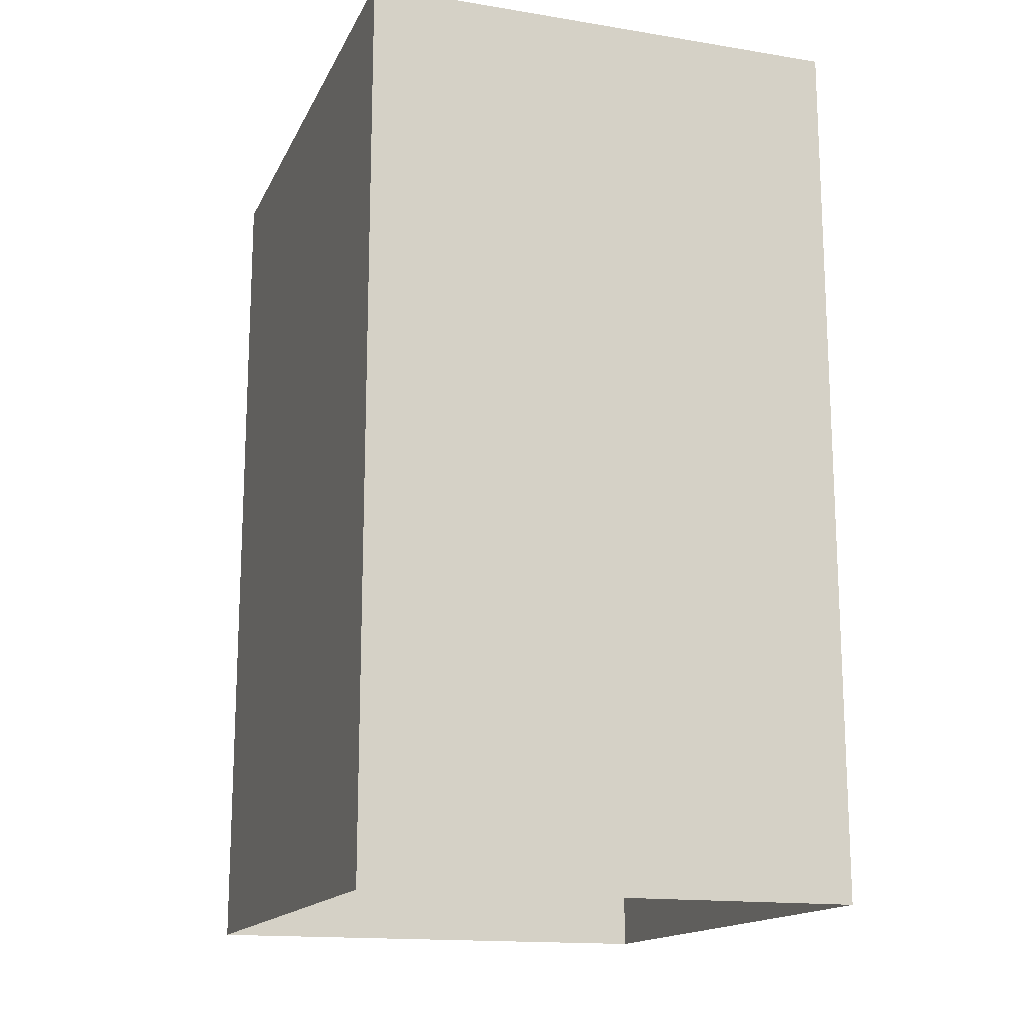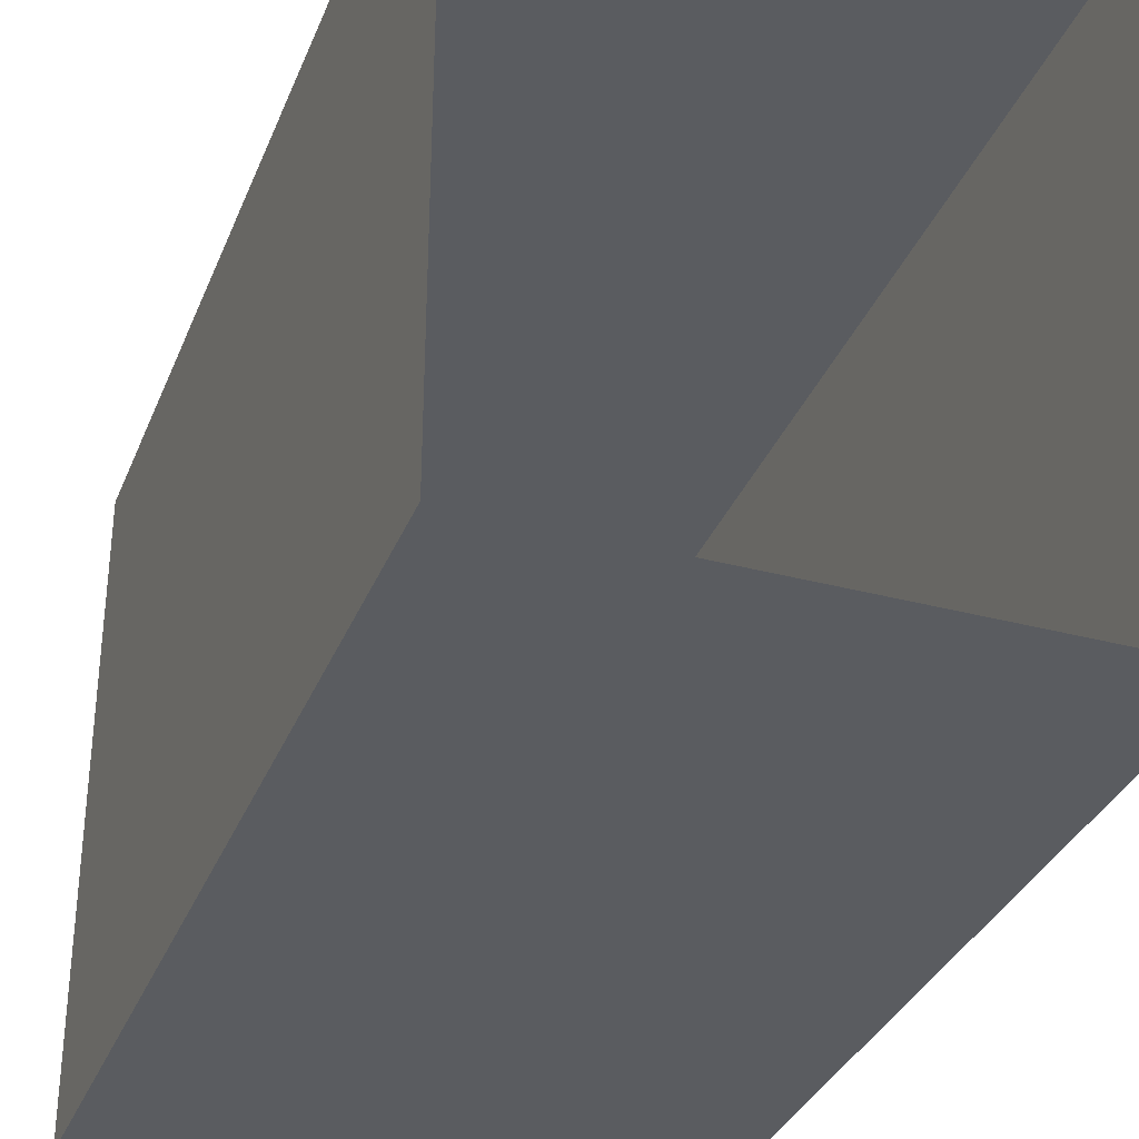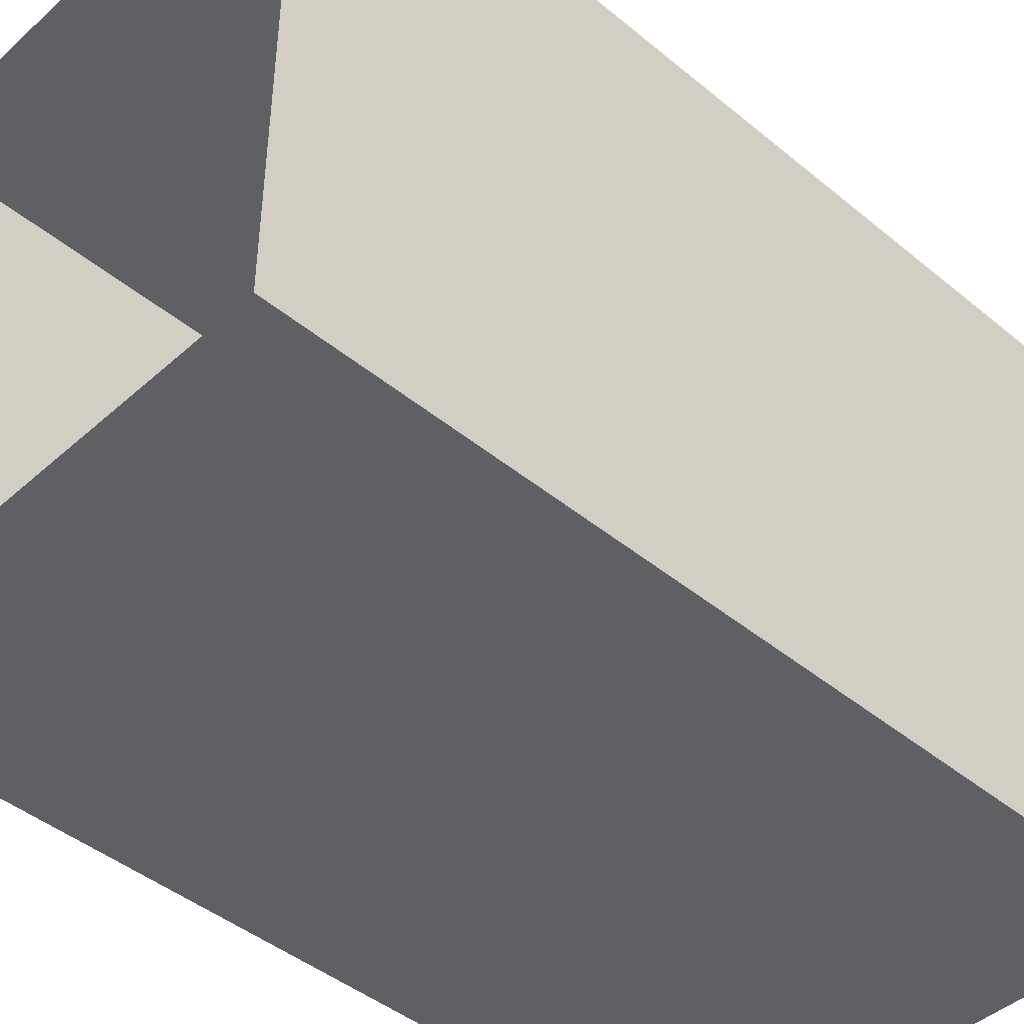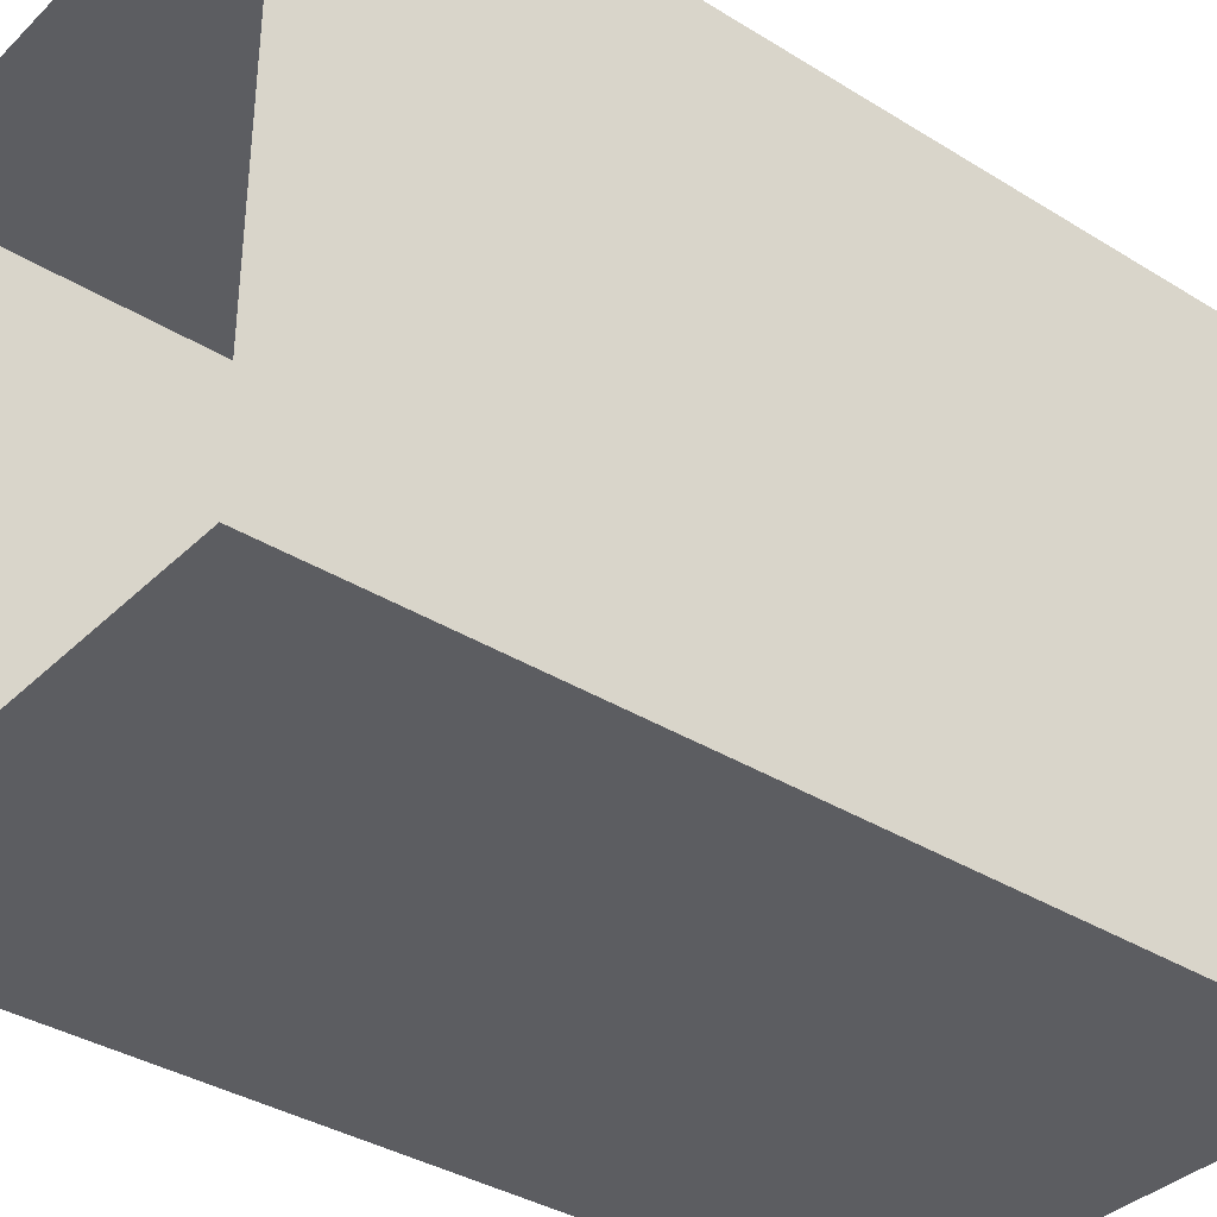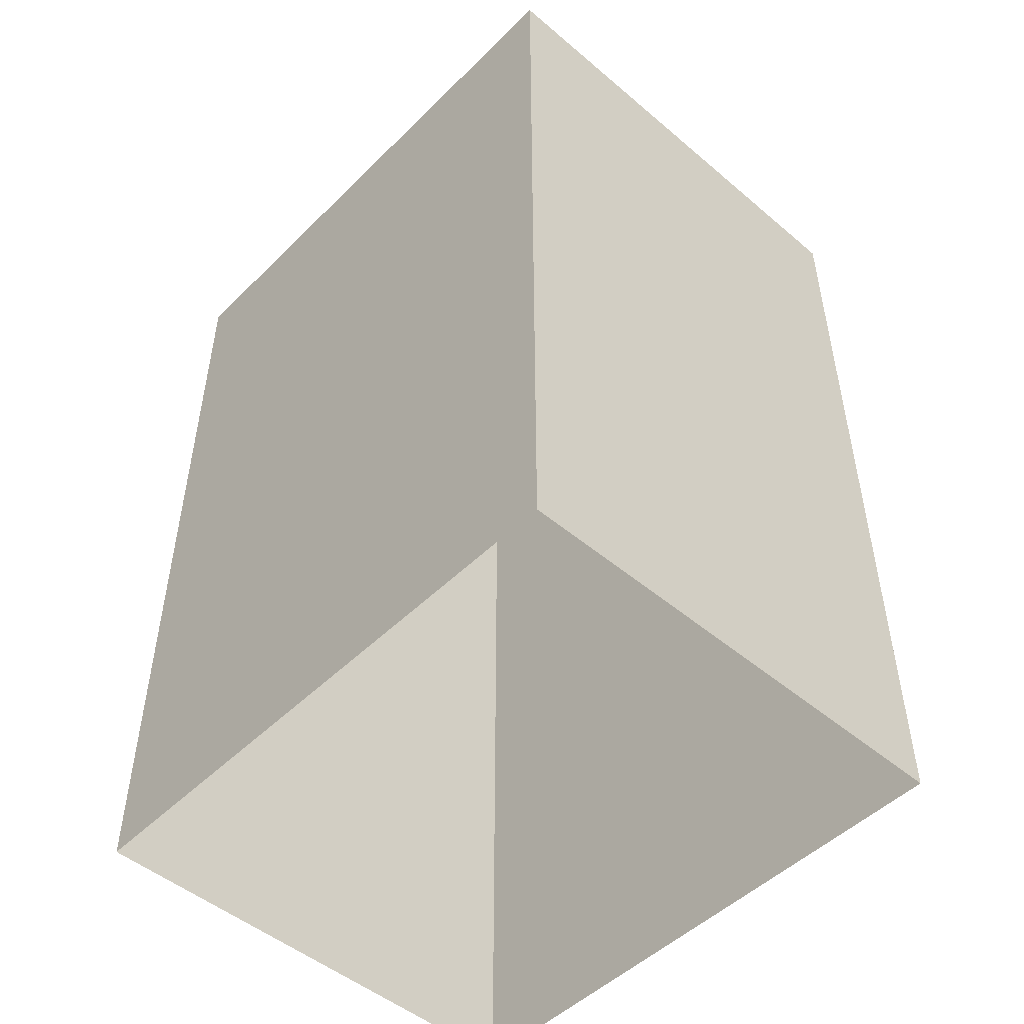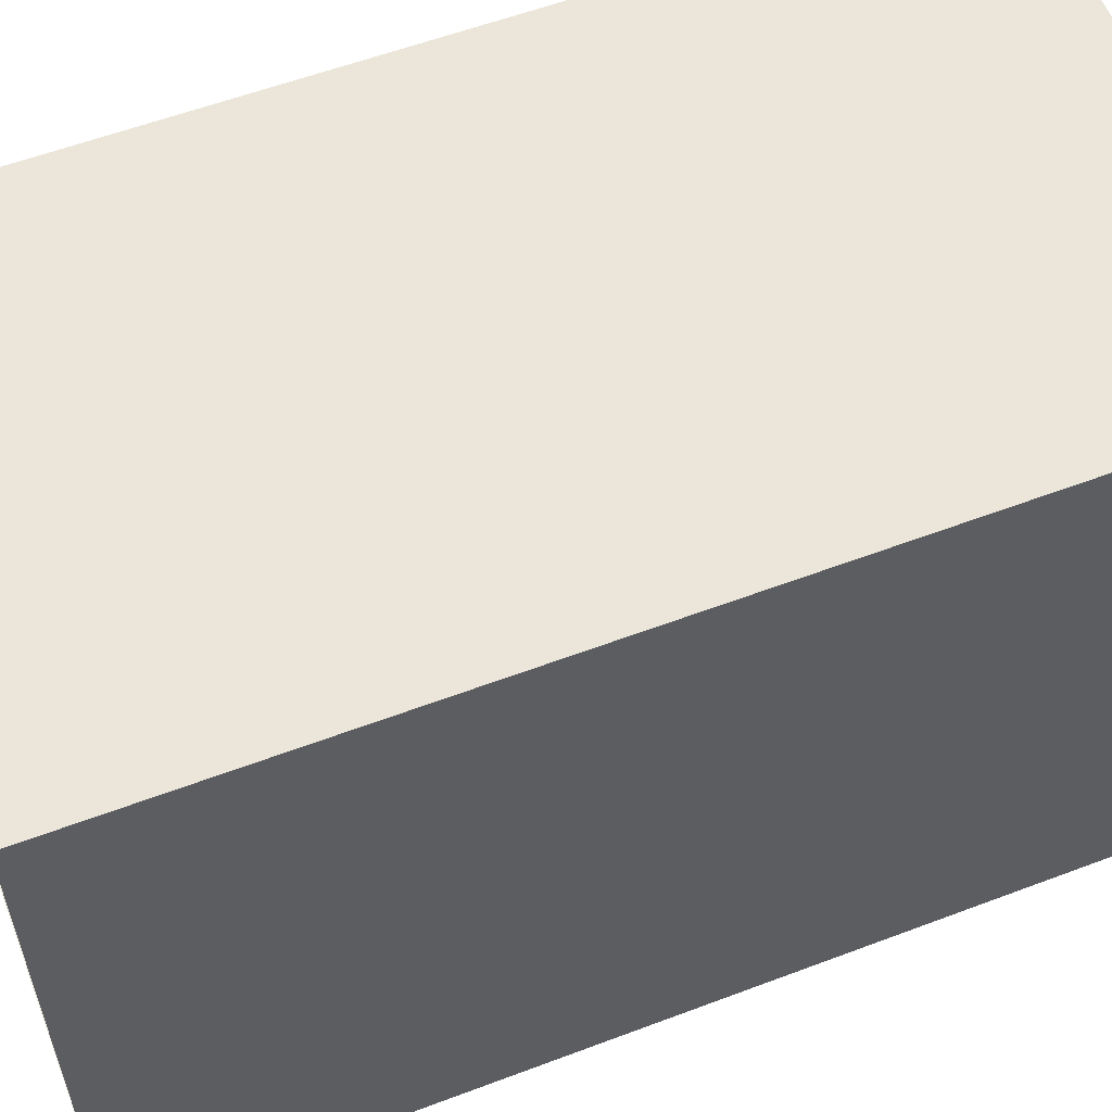
<metadata>
{"format":"obj","ext":"obj","renderer":"f3d","projection":"perspective","resolution":1024,"background":"white","views":[{"elev":-15.7,"azim":161.3,"up":"+Y"},{"elev":-33.8,"azim":-19.9,"up":"+Z"},{"elev":-44.4,"azim":46.2,"up":"+Z"},{"elev":-36.4,"azim":51.1,"up":"+Z"},{"elev":-49.7,"azim":-42.9,"up":"+Y"},{"elev":57.3,"azim":68.5,"up":"+Z"}]}
</metadata>
<code>
g pb_Mesh130964
v 0 -15.5 24
v -20 -15.5 24
v 0 21 24
v -20 21 24
v -20 -15.5 24
v -20 -15.5 0
v -20 21 24
v -20 21 0
v -20 -15.5 0
v 0 -15.5 0
v -20 21 0
v 0 21 0
v 0 -15.5 0
v 0 -15.5 24
v 0 21 0
v 0 21 24
v 0 21 24
v -20 21 24
v 0 21 0
v -20 21 0
g pb_Mesh130964_0
f 3 2 1
f 3 4 2
f 7 6 5
f 7 8 6
f 11 10 9
f 11 12 10
f 15 14 13
f 15 16 14
g pb_Mesh130964_1
f 19 18 17
f 19 20 18

</code>
